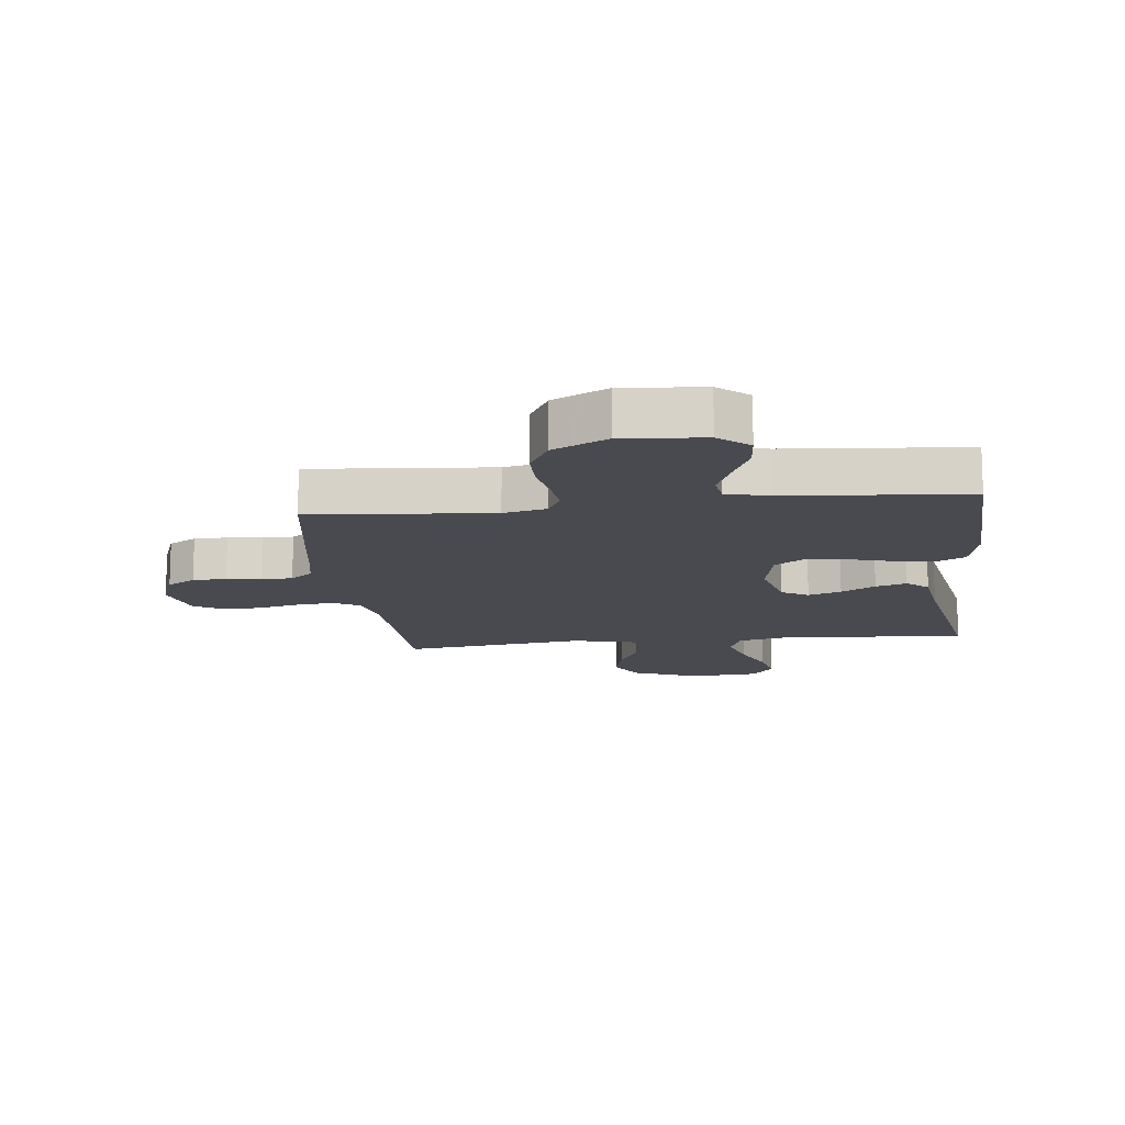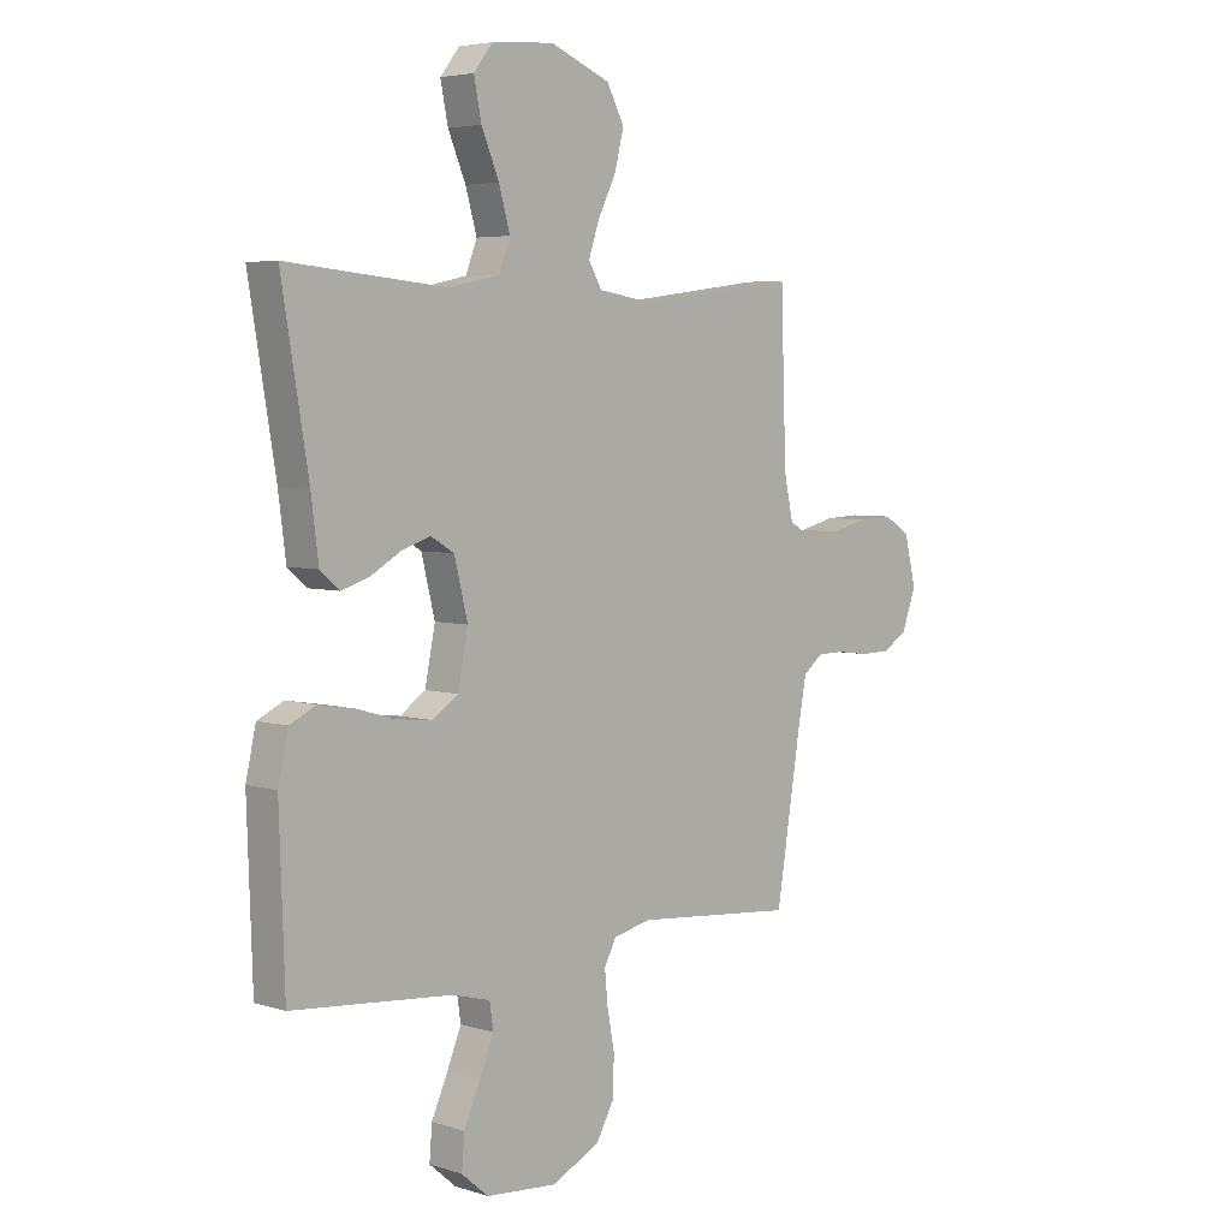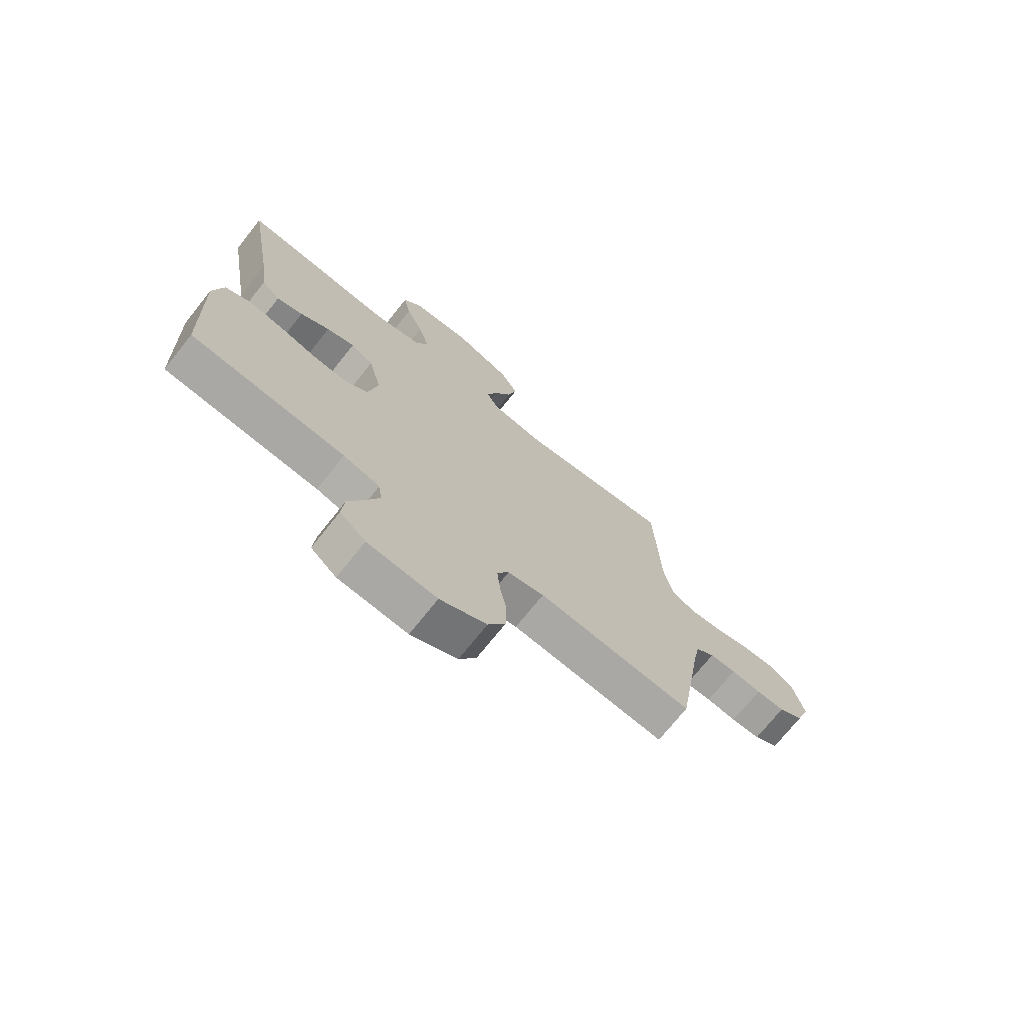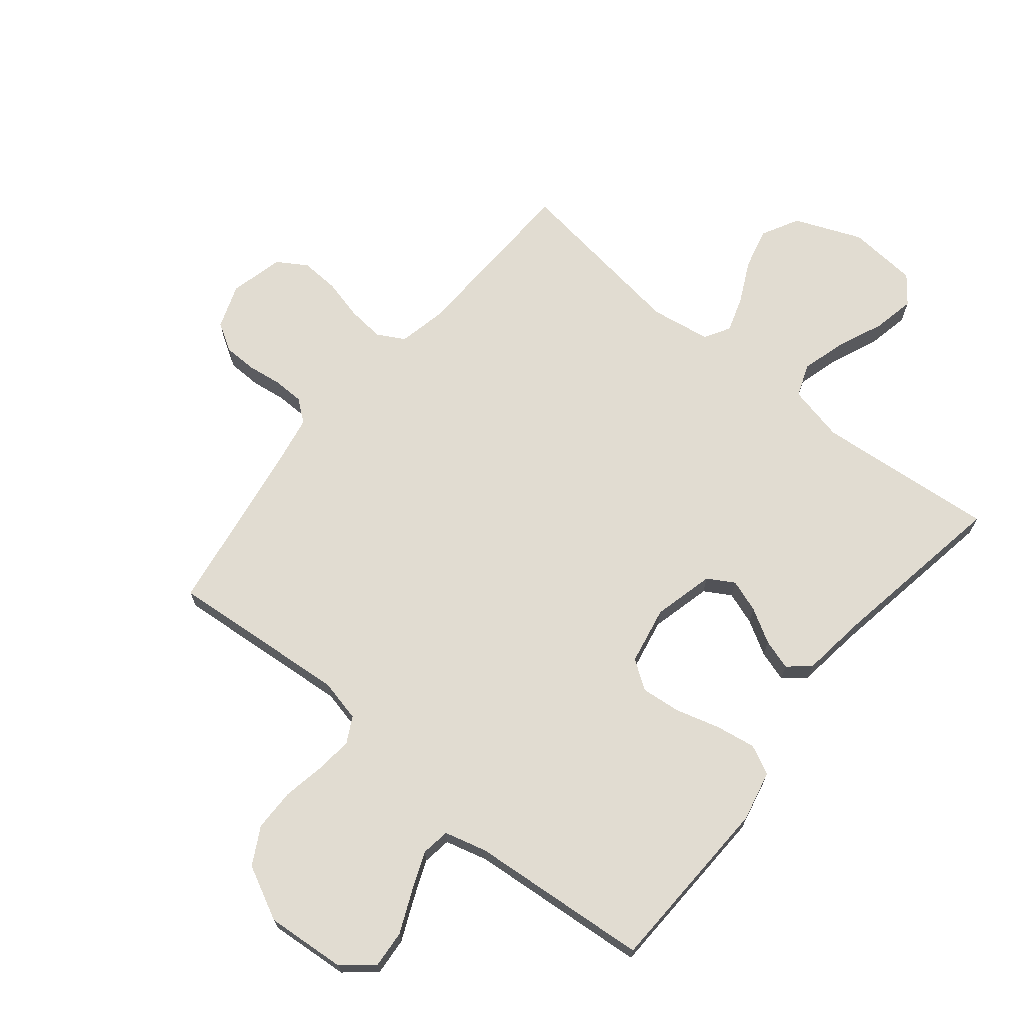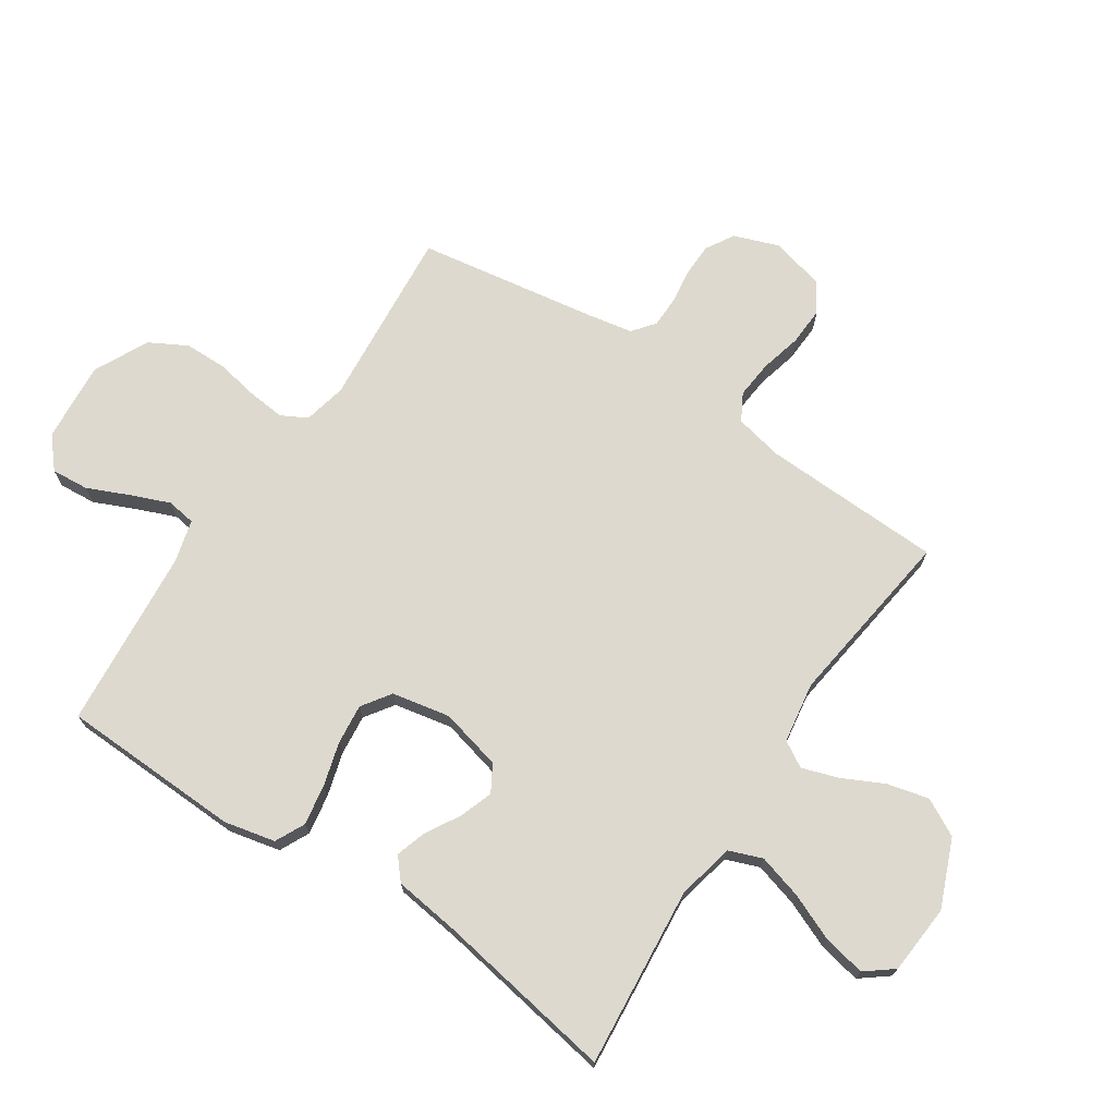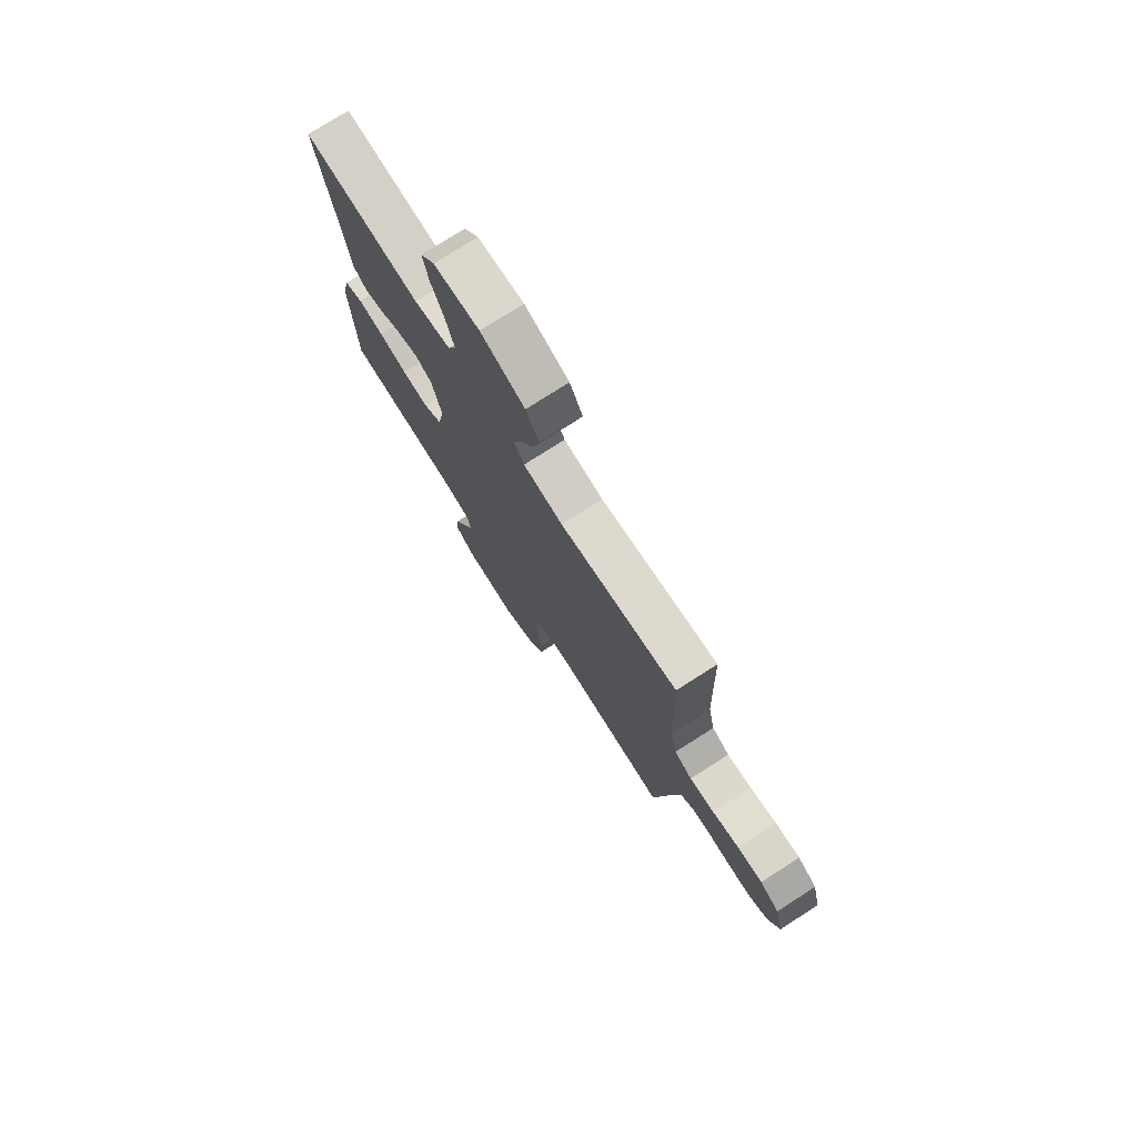
<metadata>
{"format":"obj","ext":"obj","renderer":"f3d","projection":"perspective","resolution":1024,"background":"white","views":[{"elev":-13.5,"azim":-173.3,"up":"+Y"},{"elev":4.8,"azim":-45.3,"up":"+Z"},{"elev":-72.6,"azim":-38.6,"up":"+Z"},{"elev":69.1,"azim":-140.7,"up":"+Y"},{"elev":71.5,"azim":-56.4,"up":"+Y"},{"elev":76.2,"azim":57.4,"up":"+Z"}]}
</metadata>
<code>
v -0.5 0.07 -0.5
v -0.51 0.07 -0.2
v -0.491 0.07 -0.115
v -0.442 0.07 -0.091
v -0.375 0.07 -0.102
v -0.302 0.07 -0.123
v -0.235 0.07 -0.13
v -0.187 0.07 -0.097
v -0.168 0.07 0
v -0.193 0.07 0.102
v -0.237 0.07 0.128
v -0.292 0.07 0.109
v -0.349 0.07 0.076
v -0.4 0.07 0.06
v -0.436 0.07 0.091
v -0.45 0.07 0.2
v -0.5 0.07 0.5
v -0.2 0.07 0.472
v -0.105 0.07 0.493
v -0.084 0.07 0.548
v -0.105 0.07 0.622
v -0.138 0.07 0.7
v -0.152 0.07 0.77
v -0.116 0.07 0.816
v 0 0.07 0.825
v 0.112 0.07 0.779
v 0.145 0.07 0.717
v 0.128 0.07 0.648
v 0.094 0.07 0.579
v 0.074 0.07 0.519
v 0.099 0.07 0.476
v 0.2 0.07 0.46
v 0.5 0.07 0.5
v 0.51 0.07 0.2
v 0.527 0.07 0.12
v 0.572 0.07 0.095
v 0.635 0.07 0.101
v 0.703 0.07 0.118
v 0.767 0.07 0.121
v 0.816 0.07 0.09
v 0.838 0.07 0
v 0.811 0.07 -0.074
v 0.764 0.07 -0.102
v 0.708 0.07 -0.103
v 0.65 0.07 -0.095
v 0.599 0.07 -0.096
v 0.562 0.07 -0.125
v 0.548 0.07 -0.2
v 0.5 0.07 -0.5
v 0.2 0.07 -0.474
v 0.129 0.07 -0.49
v 0.106 0.07 -0.533
v 0.112 0.07 -0.595
v 0.125 0.07 -0.665
v 0.124 0.07 -0.736
v 0.09 0.07 -0.798
v 0 0.07 -0.843
v -0.134 0.07 -0.832
v -0.184 0.07 -0.789
v -0.179 0.07 -0.727
v -0.148 0.07 -0.657
v -0.122 0.07 -0.593
v -0.129 0.07 -0.545
v -0.2 0.07 -0.526
v -0.5 0 -0.5
v -0.51 0 -0.2
v -0.491 0 -0.115
v -0.442 0 -0.091
v -0.375 0 -0.102
v -0.302 0 -0.123
v -0.235 0 -0.13
v -0.187 0 -0.097
v -0.168 0 0
v -0.193 0 0.102
v -0.237 0 0.128
v -0.292 0 0.109
v -0.349 0 0.076
v -0.4 0 0.06
v -0.436 0 0.091
v -0.45 0 0.2
v -0.5 0 0.5
v -0.2 0 0.472
v -0.105 0 0.493
v -0.084 0 0.548
v -0.105 0 0.622
v -0.138 0 0.7
v -0.152 0 0.77
v -0.116 0 0.816
v 0 0 0.825
v 0.112 0 0.779
v 0.145 0 0.717
v 0.128 0 0.648
v 0.094 0 0.579
v 0.074 0 0.519
v 0.099 0 0.476
v 0.2 0 0.46
v 0.5 0 0.5
v 0.51 0 0.2
v 0.527 0 0.12
v 0.572 0 0.095
v 0.635 0 0.101
v 0.703 0 0.118
v 0.767 0 0.121
v 0.816 0 0.09
v 0.838 0 0
v 0.811 0 -0.074
v 0.764 0 -0.102
v 0.708 0 -0.103
v 0.65 0 -0.095
v 0.599 0 -0.096
v 0.562 0 -0.125
v 0.548 0 -0.2
v 0.5 0 -0.5
v 0.2 0 -0.474
v 0.129 0 -0.49
v 0.106 0 -0.533
v 0.112 0 -0.595
v 0.125 0 -0.665
v 0.124 0 -0.736
v 0.09 0 -0.798
v 0 0 -0.843
v -0.134 0 -0.832
v -0.184 0 -0.789
v -0.179 0 -0.727
v -0.148 0 -0.657
v -0.122 0 -0.593
v -0.129 0 -0.545
v -0.2 0 -0.526
f 59 60 61
f 58 59 61
f 57 58 61
f 56 57 61
f 55 56 61
f 54 55 61
f 53 54 61
f 52 53 61 62
f 51 52 62 63
f 48 49 50
f 51 63 64
f 50 51 64
f 48 50 64
f 47 48 64
f 43 44 45
f 42 43 45
f 41 42 45
f 40 41 45
f 39 40 45
f 38 39 45
f 37 38 45
f 36 37 45 46
f 47 64 1
f 46 47 1
f 36 46 1
f 35 36 1
f 27 28 29
f 26 27 29
f 25 26 29
f 24 25 29
f 23 24 29
f 22 23 29
f 21 22 29
f 20 21 29 30
f 19 20 30 31
f 16 17 18
f 19 31 32
f 18 19 32
f 16 18 32
f 15 16 32
f 14 15 32
f 13 14 32
f 12 13 32
f 4 5 6
f 3 4 6
f 2 3 6
f 1 2 6
f 1 6 7
f 1 7 8
f 35 1 8
f 34 35 8
f 11 12 32 33
f 10 11 33 34
f 34 8 9
f 9 10 34
f 125 124 123
f 125 123 122
f 125 122 121
f 125 121 120
f 125 120 119
f 125 119 118
f 125 118 117
f 126 125 117 116
f 127 126 116 115
f 114 113 112
f 128 127 115
f 128 115 114
f 128 114 112
f 128 112 111
f 109 108 107
f 109 107 106
f 109 106 105
f 109 105 104
f 109 104 103
f 109 103 102
f 109 102 101
f 110 109 101 100
f 65 128 111
f 65 111 110
f 65 110 100
f 65 100 99
f 93 92 91
f 93 91 90
f 93 90 89
f 93 89 88
f 93 88 87
f 93 87 86
f 93 86 85
f 94 93 85 84
f 95 94 84 83
f 82 81 80
f 96 95 83
f 96 83 82
f 96 82 80
f 96 80 79
f 96 79 78
f 96 78 77
f 96 77 76
f 70 69 68
f 70 68 67
f 70 67 66
f 70 66 65
f 71 70 65
f 72 71 65
f 72 65 99
f 72 99 98
f 97 96 76 75
f 98 97 75 74
f 73 72 98
f 98 74 73
f 1 65 66 2
f 2 66 67 3
f 3 67 68 4
f 4 68 69 5
f 5 69 70 6
f 6 70 71 7
f 7 71 72 8
f 8 72 73 9
f 9 73 74 10
f 10 74 75 11
f 11 75 76 12
f 12 76 77 13
f 13 77 78 14
f 14 78 79 15
f 15 79 80 16
f 16 80 81 17
f 17 81 82 18
f 18 82 83 19
f 19 83 84 20
f 20 84 85 21
f 21 85 86 22
f 22 86 87 23
f 23 87 88 24
f 24 88 89 25
f 25 89 90 26
f 26 90 91 27
f 27 91 92 28
f 28 92 93 29
f 29 93 94 30
f 30 94 95 31
f 31 95 96 32
f 32 96 97 33
f 33 97 98 34
f 34 98 99 35
f 35 99 100 36
f 36 100 101 37
f 37 101 102 38
f 38 102 103 39
f 39 103 104 40
f 40 104 105 41
f 41 105 106 42
f 42 106 107 43
f 43 107 108 44
f 44 108 109 45
f 45 109 110 46
f 46 110 111 47
f 47 111 112 48
f 48 112 113 49
f 49 113 114 50
f 50 114 115 51
f 51 115 116 52
f 52 116 117 53
f 53 117 118 54
f 54 118 119 55
f 55 119 120 56
f 56 120 121 57
f 57 121 122 58
f 58 122 123 59
f 59 123 124 60
f 60 124 125 61
f 61 125 126 62
f 62 126 127 63
f 63 127 128 64
f 64 128 65 1

</code>
